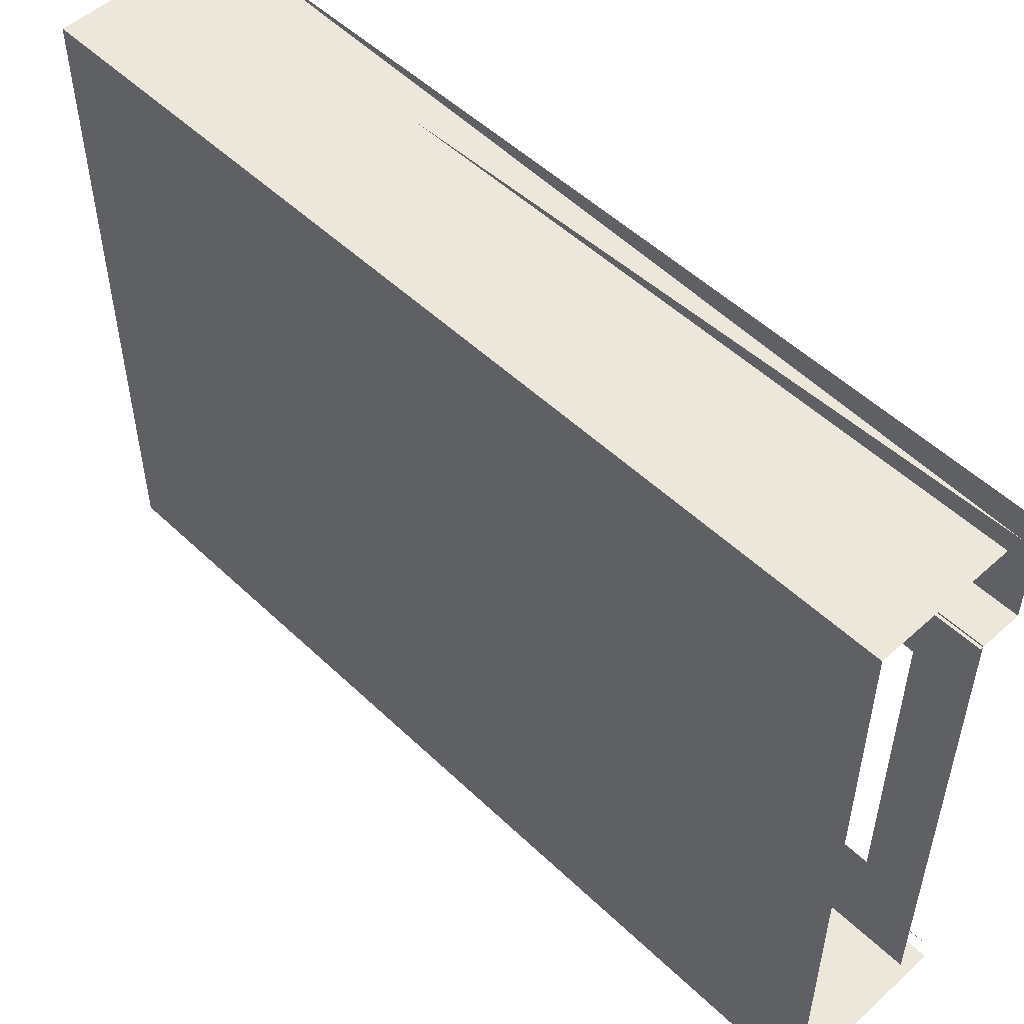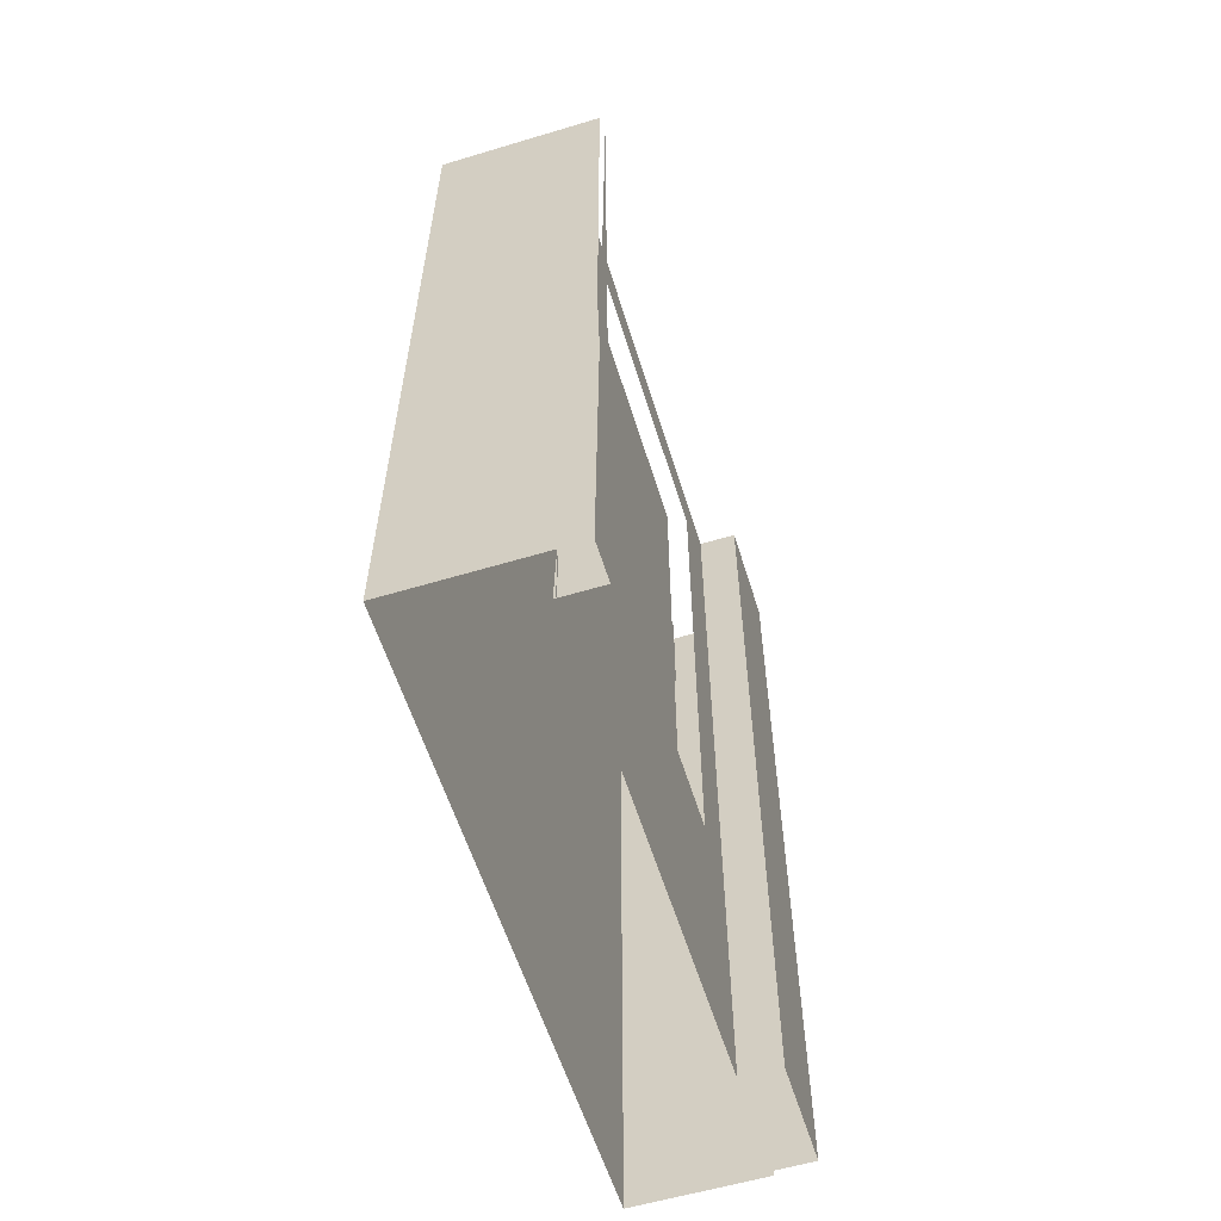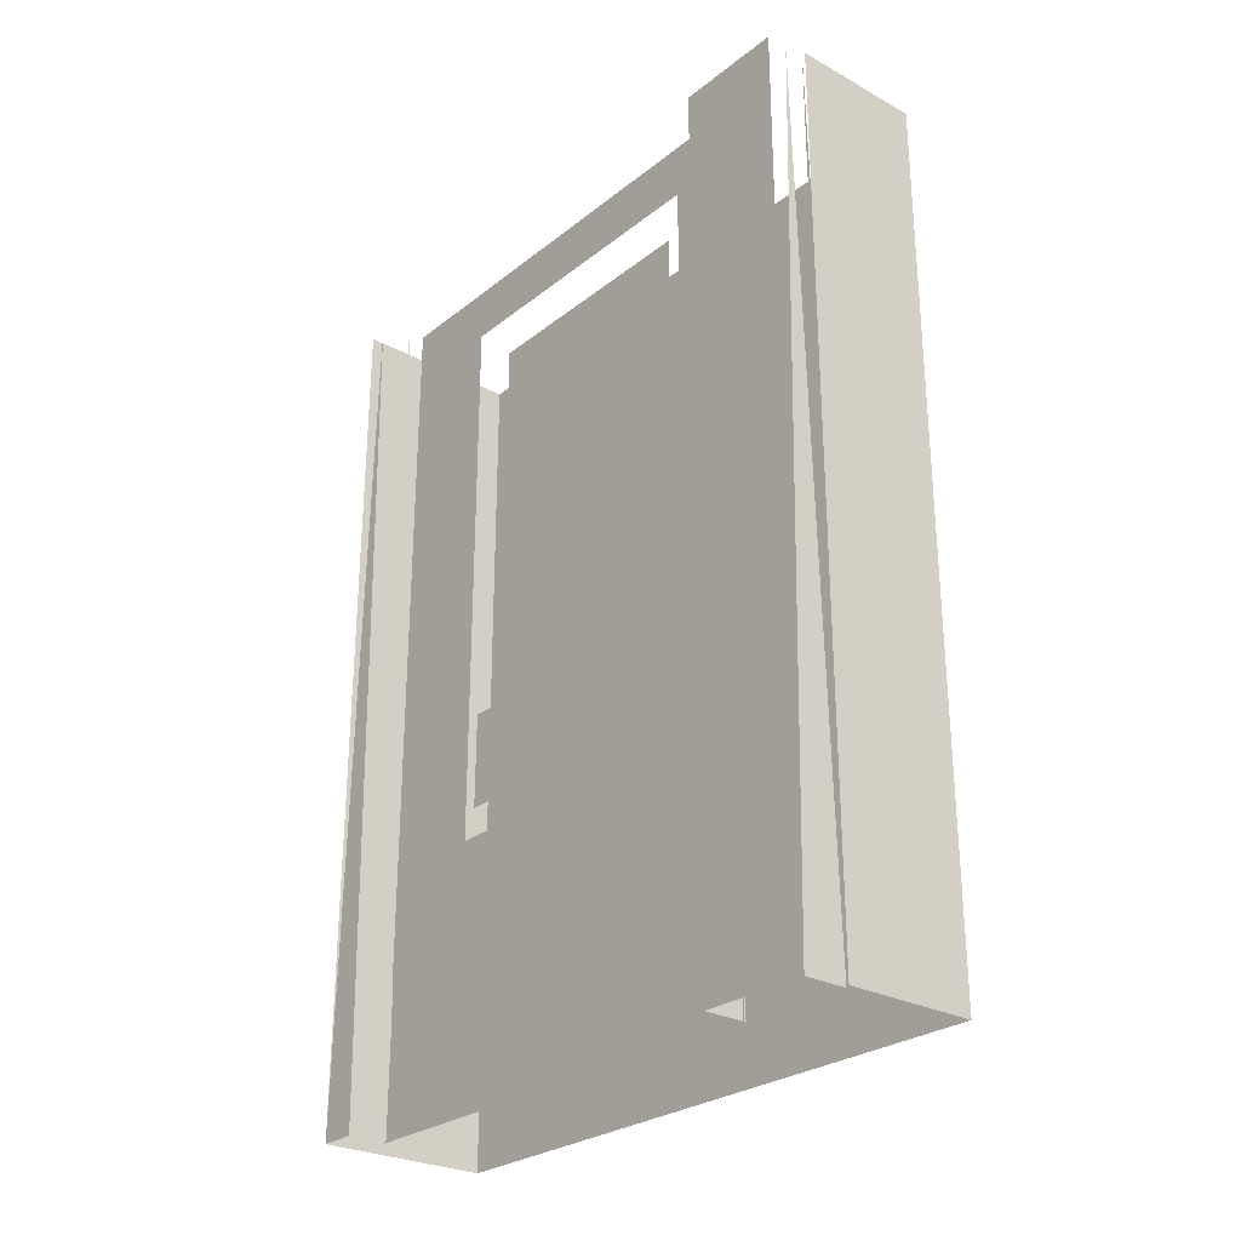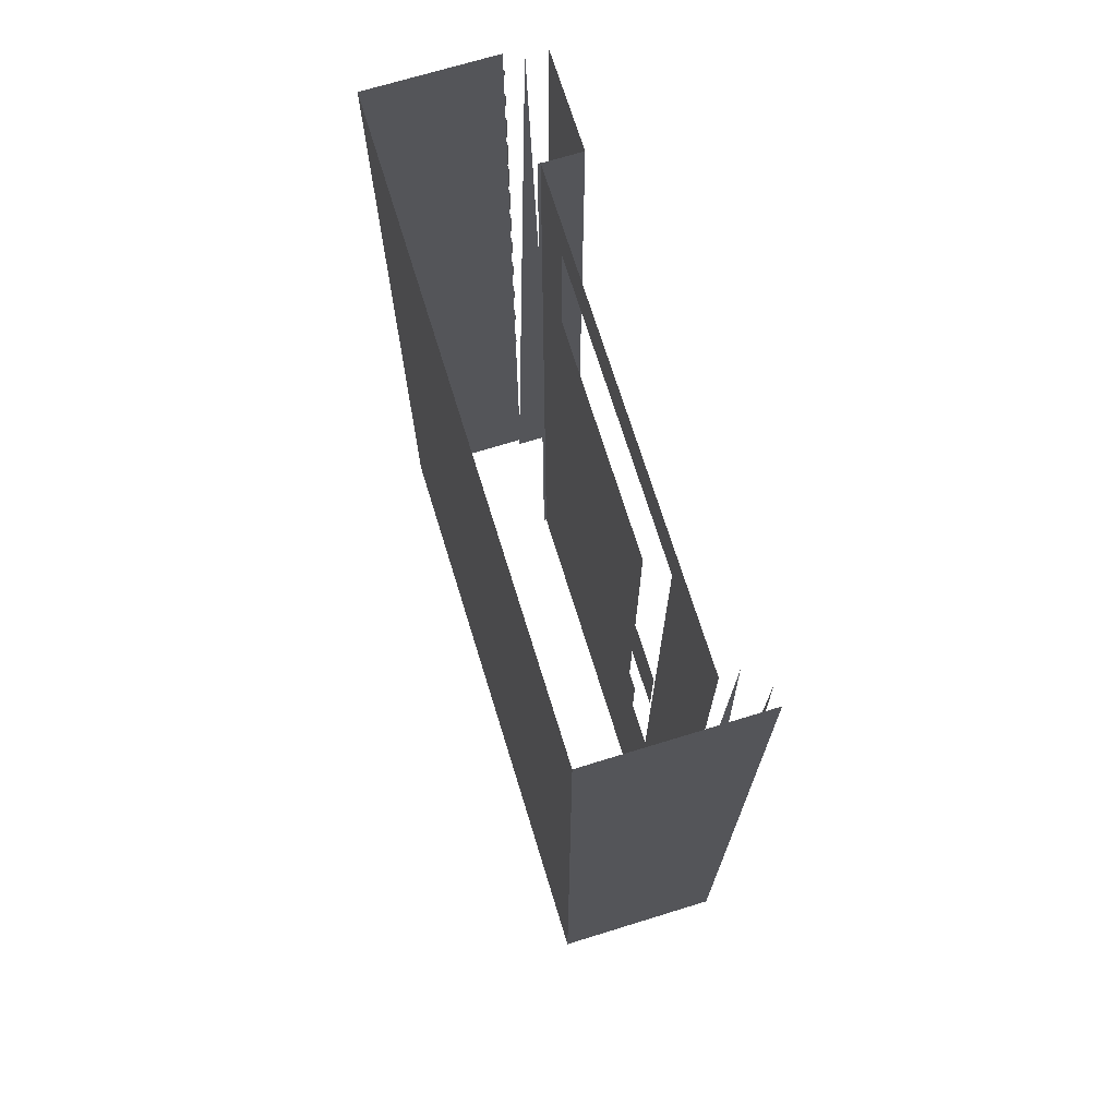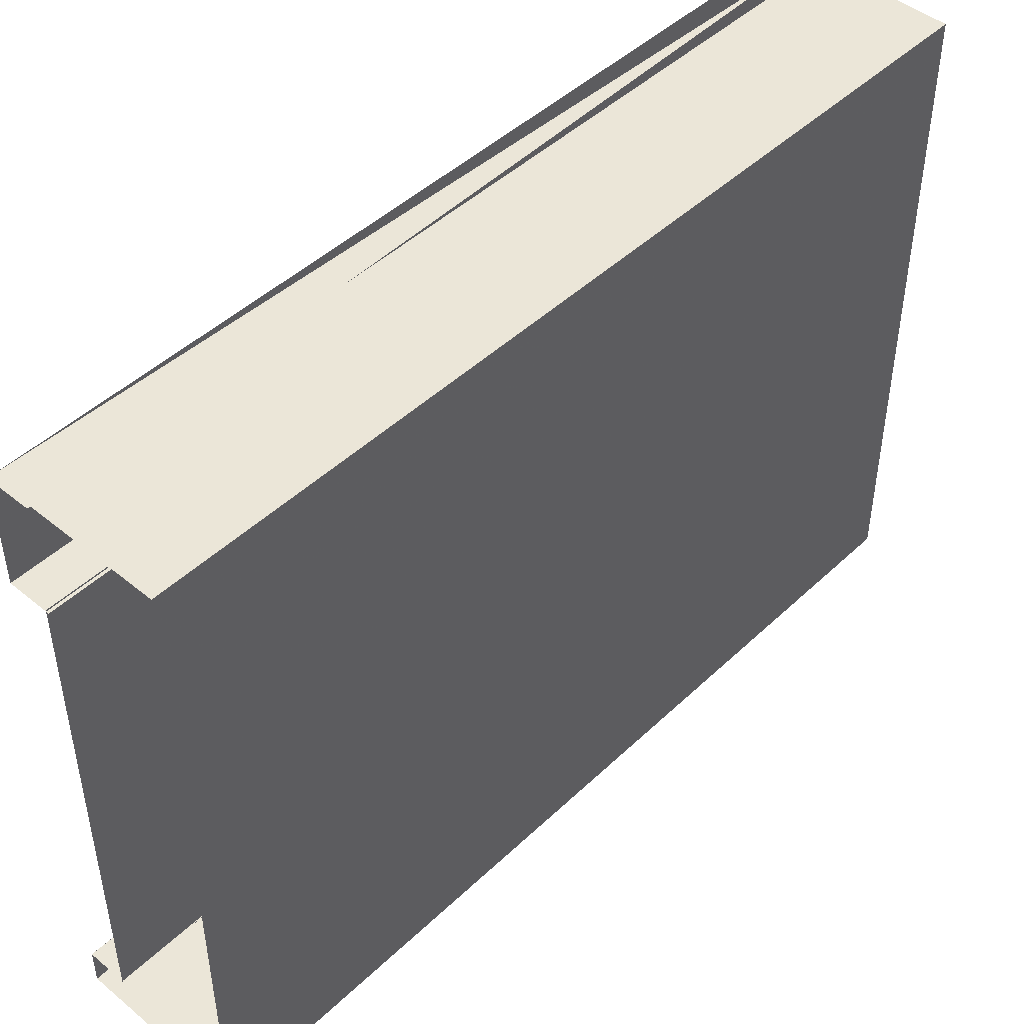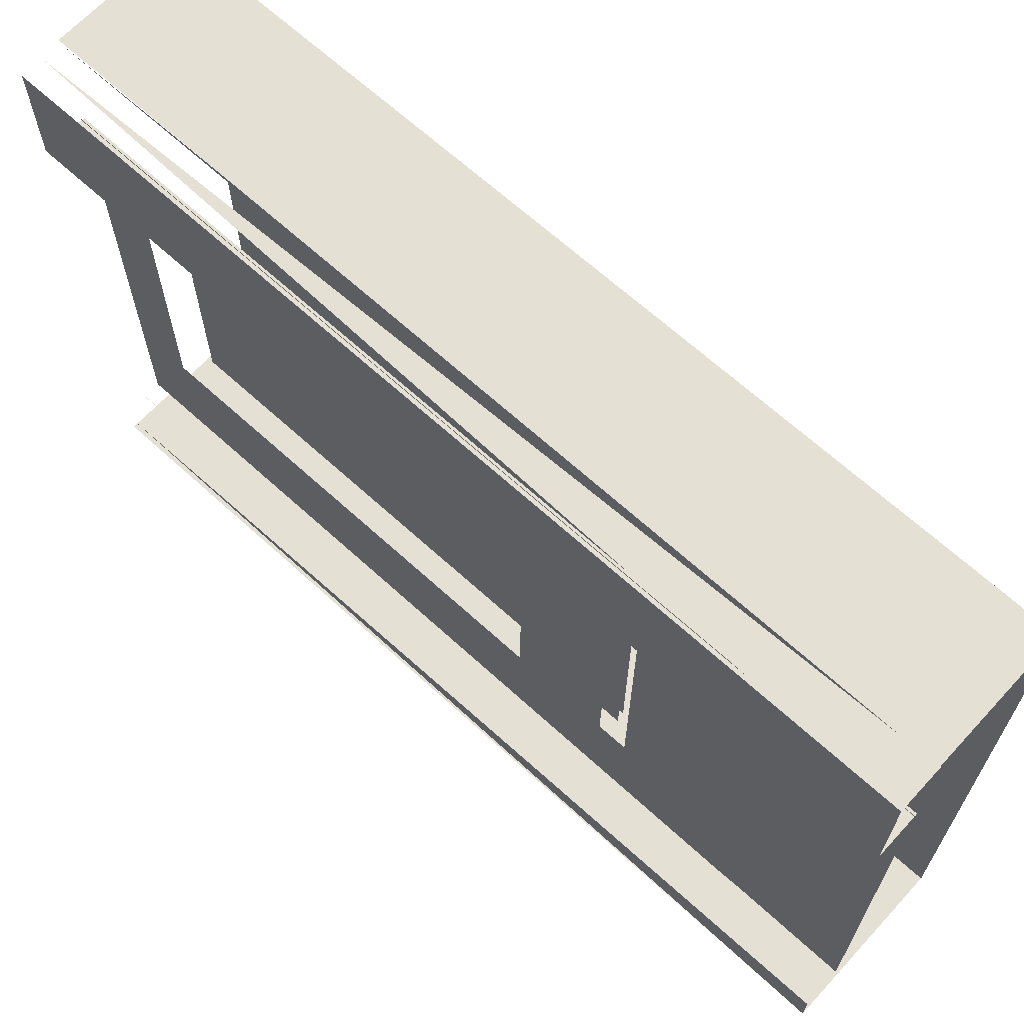
<metadata>
{"format":"obj","ext":"obj","renderer":"f3d","projection":"perspective","resolution":1024,"background":"white","views":[{"elev":51.7,"azim":135.8,"up":"+Z"},{"elev":-58.6,"azim":-162.8,"up":"+Y"},{"elev":-27.2,"azim":-39.9,"up":"+Y"},{"elev":70.7,"azim":162.9,"up":"+Y"},{"elev":46.4,"azim":43.0,"up":"+Z"},{"elev":66.1,"azim":-47.4,"up":"+Z"}]}
</metadata>
<code>
g
v 2889 3266 -2.098e+04
v 2889 3266 -2.083e+04
v 2948 3266 -2.098e+04
v 2948 3266 -2.083e+04
v 2944 4486 -2.083e+04
v 2944 3629 -2.083e+04
v 2944 3266 -2.083e+04
v 2889 3267 -2.165e+04
v 2948 3267 -2.165e+04
v 2944 4486 -2.165e+04
v 2934 4410 -2.15e+04
v 2944 3629 -2.165e+04
v 2944 3629 -2.15e+04
v 2944 3267 -2.165e+04
v 2944 4410 -2.107e+04
v 2944 3651 -2.111e+04
v 2944 4369 -2.111e+04
v 2944 4369 -2.146e+04
v 2965 3651 -2.146e+04
v 2944 3267 -2.098e+04
v 2934 3629 -2.107e+04
v 2944 4486 -2.098e+04
v 2944 3629 -2.098e+04
v 2923 4389 -2.148e+04
v 2934 4410 -2.107e+04
v 2923 3640 -2.148e+04
v 2923 3640 -2.109e+04
v 2944 4369 -2.146e+04
v 2923 4389 -2.109e+04
v 2944 3651 -2.146e+04
v 2944 3651 -2.111e+04
v 2922 3784 -2.145e+04
v 2944 3653 -2.145e+04
v 2944 3653 -2.127e+04
v 2944 3783 -2.127e+04
v 2944 3653 -2.145e+04
v 2944 3653 -2.127e+04
v 2944 3783 -2.127e+04
v 2944 3784 -2.145e+04
v 2952 3789 -2.145e+04
v 2952 3649 -2.145e+04
v 2976 3648 -2.126e+04
v 2976 3788 -2.126e+04
v 2976 3789 -2.145e+04
v 2946 3535 -2.123e+04
v 2946 3535 -2.131e+04
v 2946 3446 -2.131e+04
v 2946 3446 -2.123e+04
v 2946 3446 -2.123e+04
v 2946 3535 -2.123e+04
v 2889 3266 -2.098e+04
v 2889 3266 -2.083e+04
v 2889 3267 -2.165e+04
v 2934 4410 -2.15e+04
v 2944 4410 -2.15e+04
v 2934 3629 -2.15e+04
v 2934 3629 -2.15e+04
v 2934 4410 -2.107e+04
v 2965 3651 -2.111e+04
v 2965 4369 -2.111e+04
v 2944 4369 -2.111e+04
v 2965 4369 -2.146e+04
v 2944 3651 -2.146e+04
v 2934 3629 -2.107e+04
v 2944 3629 -2.107e+04
v 2944 3784 -2.145e+04
v 2922 3653 -2.145e+04
v 2922 3653 -2.127e+04
v 2922 3783 -2.127e+04
v 2952 3648 -2.126e+04
v 2976 3788 -2.126e+04
v 2952 3788 -2.126e+04
v 2931 3535 -2.127e+04
v 2946 3535 -2.131e+04
v 2946 3446 -2.131e+04
v 2931 3446 -2.127e+04
v 3127 3266 -2.082e+04
v 3127 4486 -2.082e+04
v 3127 4486 -2.17e+04
v 3127 3267 -2.17e+04
v 2889 4486 -2.083e+04
v 2889 4486 -2.098e+04
v 2889 4486 -2.098e+04
v 2948 4486 -2.098e+04
v 2918 4486 -2.083e+04
v 2944 4241 -2.082e+04
v 2889 4486 -2.167e+04
v 2889 3267 -2.17e+04
v 2918 4486 -2.165e+04
v 2944 4486 -2.082e+04
v 2944 3266 -2.082e+04
v 2944 3629 -2.082e+04
v 2889 3267 -2.17e+04
v 2889 4486 -2.17e+04
g u2NEBuild11
f 12 55 10
f 14 13 12
f 19 60 62
f 14 65 13
f 65 22 15
f 20 23 65
f 69 67 68
f 72 41 70
f 40 41 72
f 12 13 55
f 1 81 82
f 51 84 3
f 4 85 52
f 87 88 8
f 9 89 53
f 55 22 10
f 15 22 55
f 6 86 5
f 51 83 84
f 1 2 81
f 32 67 69
f 23 22 65
f 20 65 14
f 59 60 19
g
f 80 78 77
f 79 78 80
f 80 93 94
f 80 94 79
f 78 90 77
f 77 90 92
f 77 92 91

</code>
